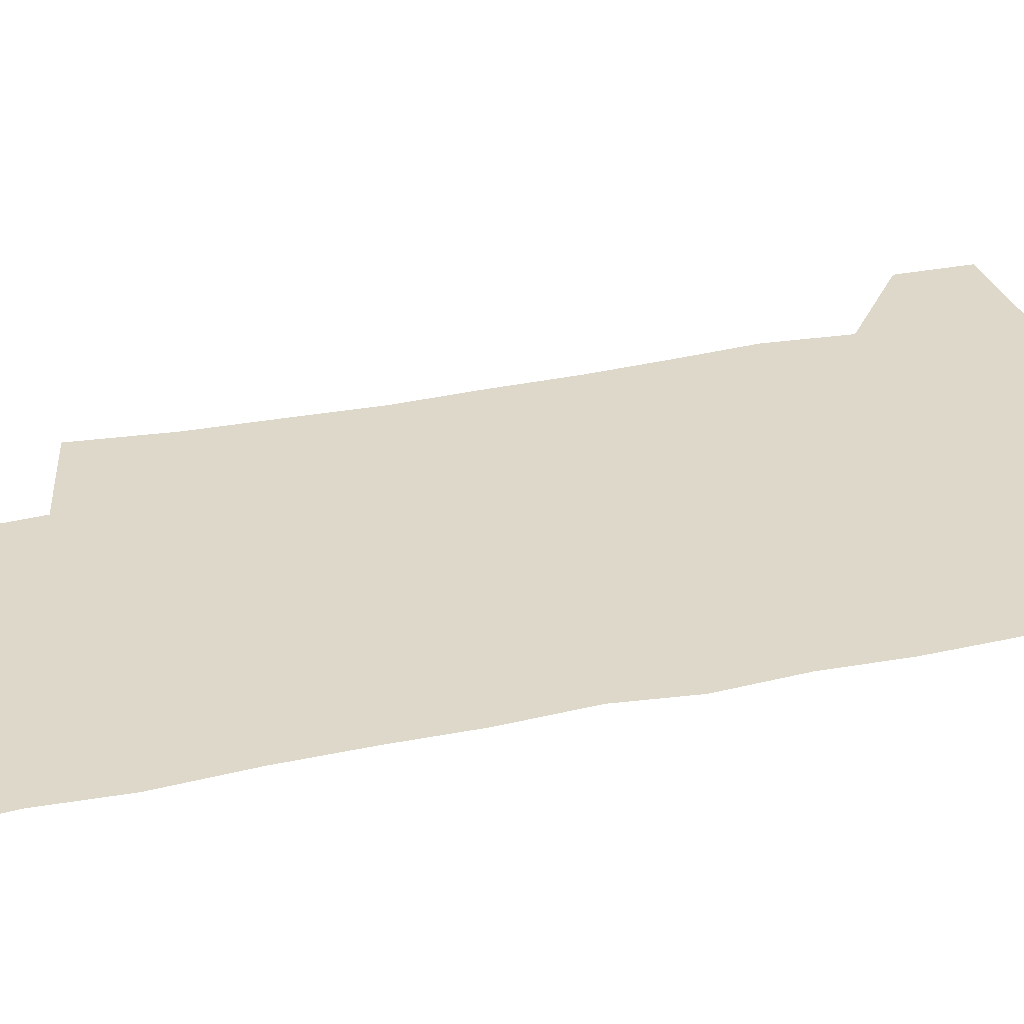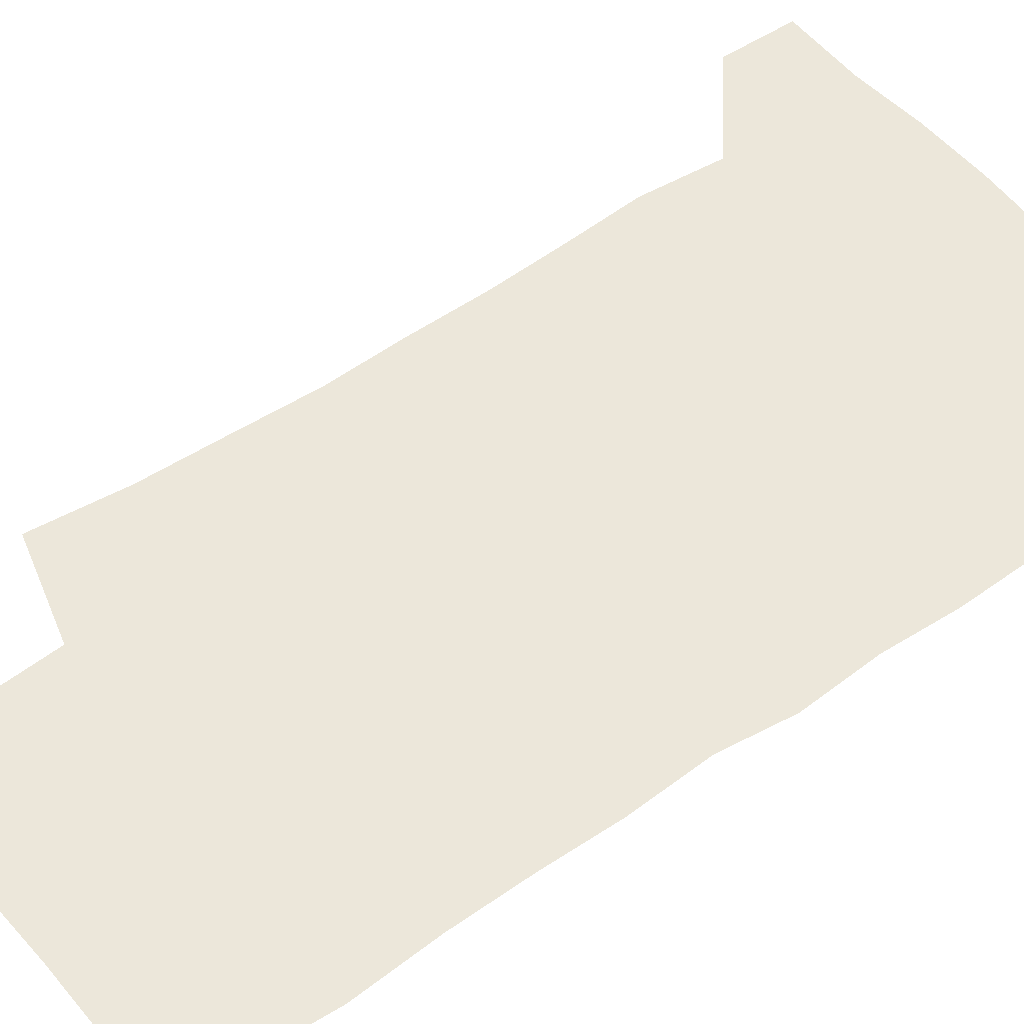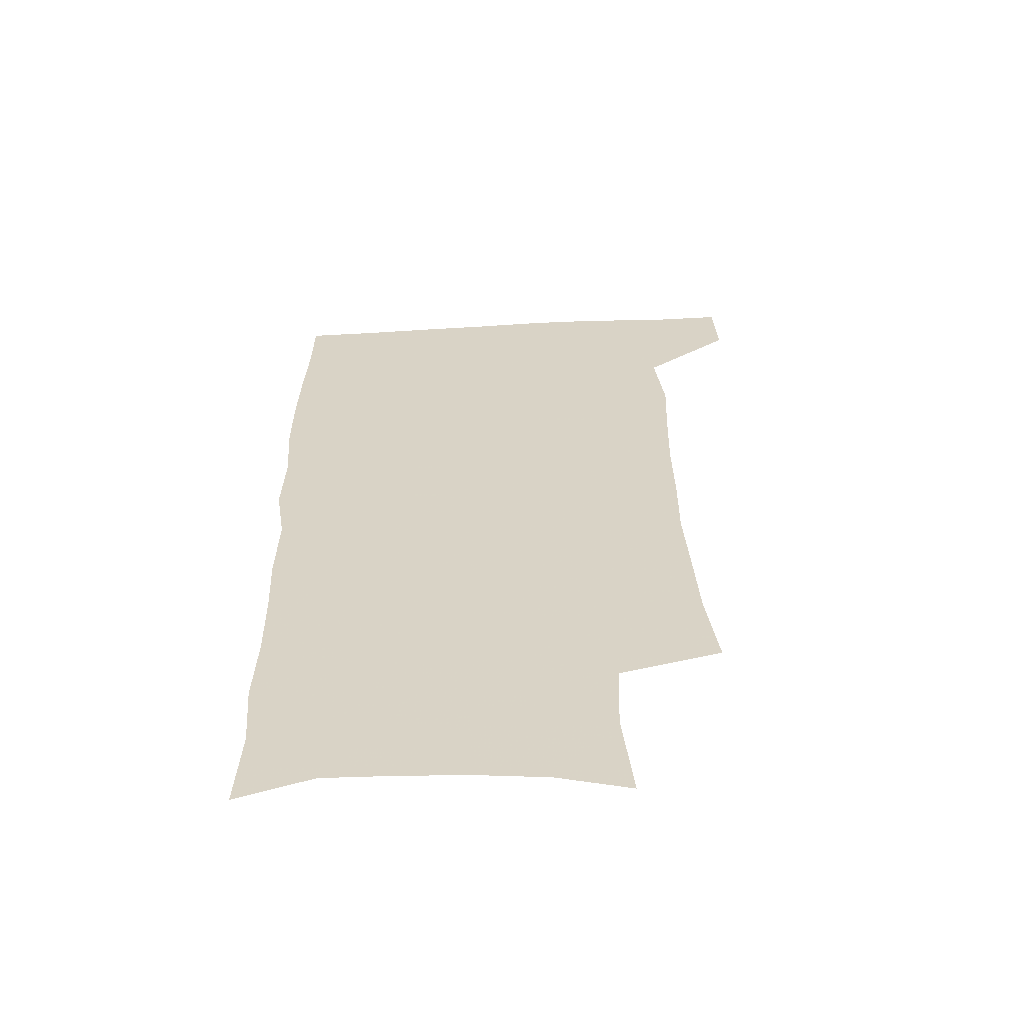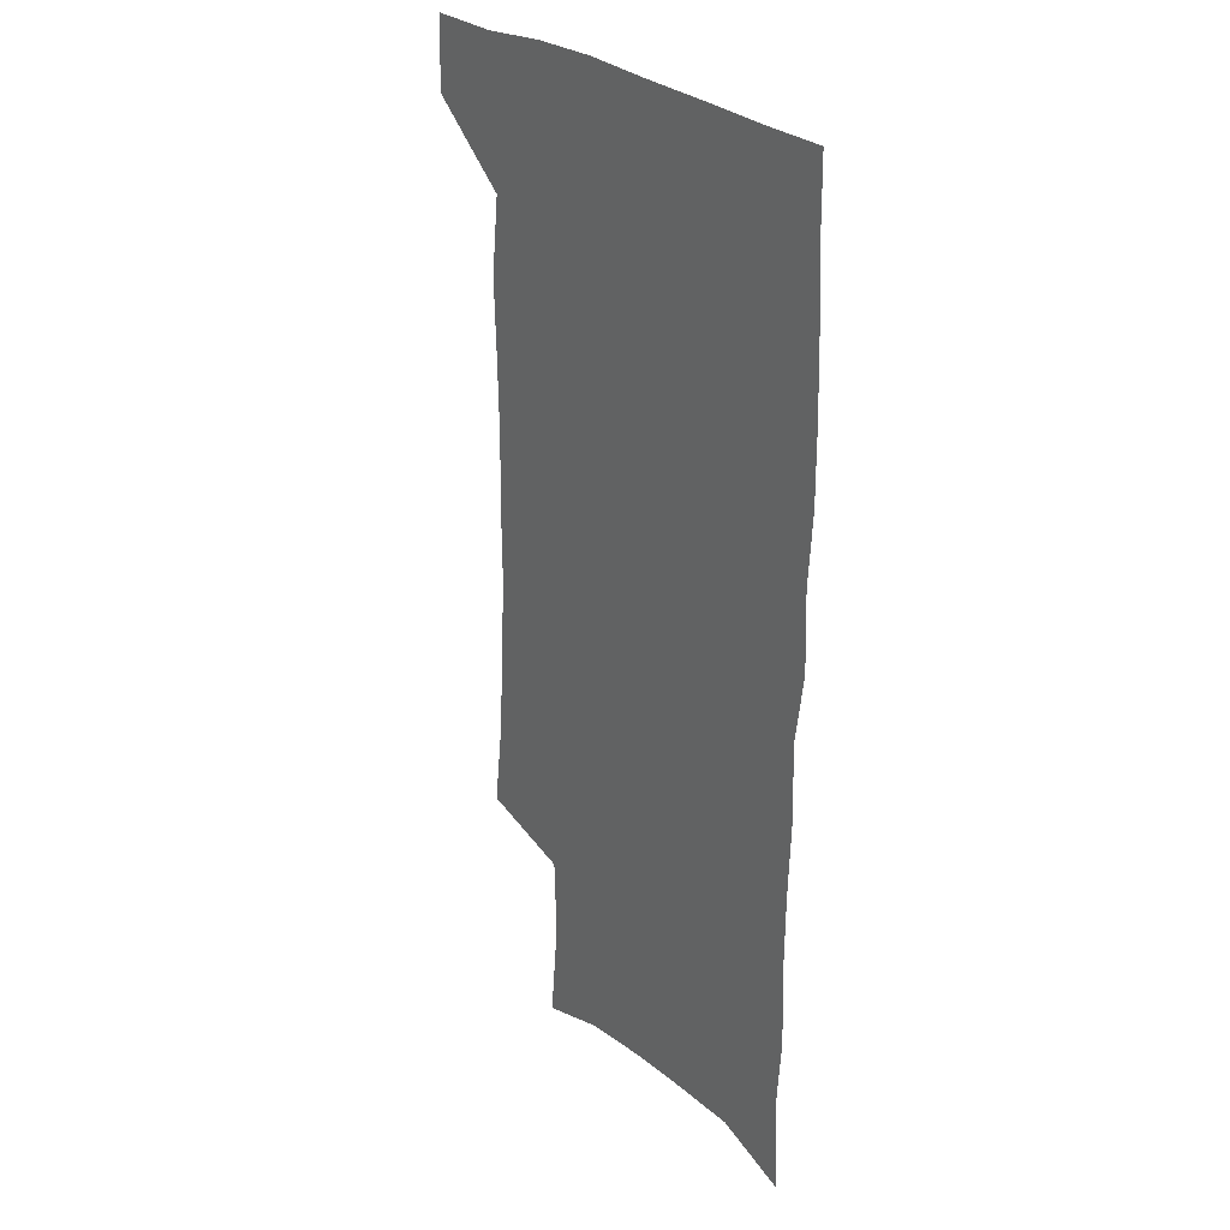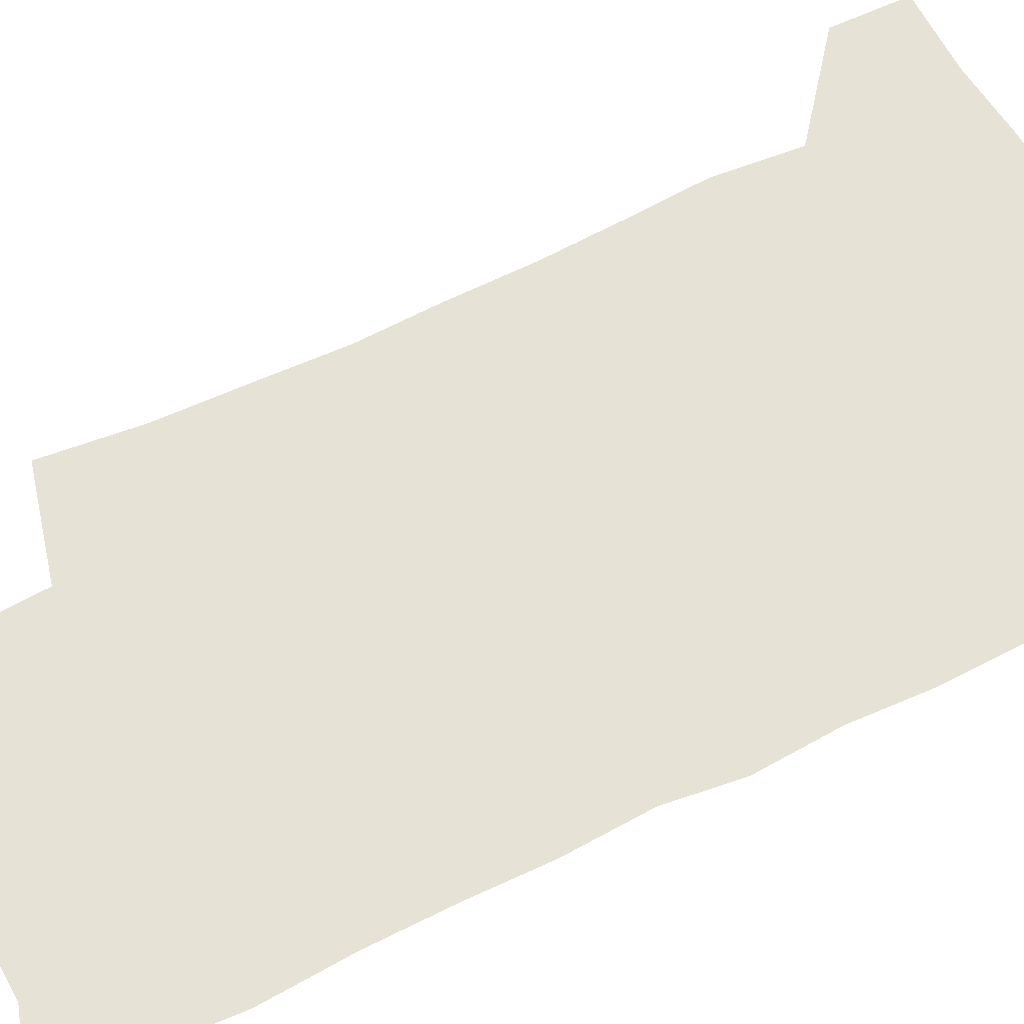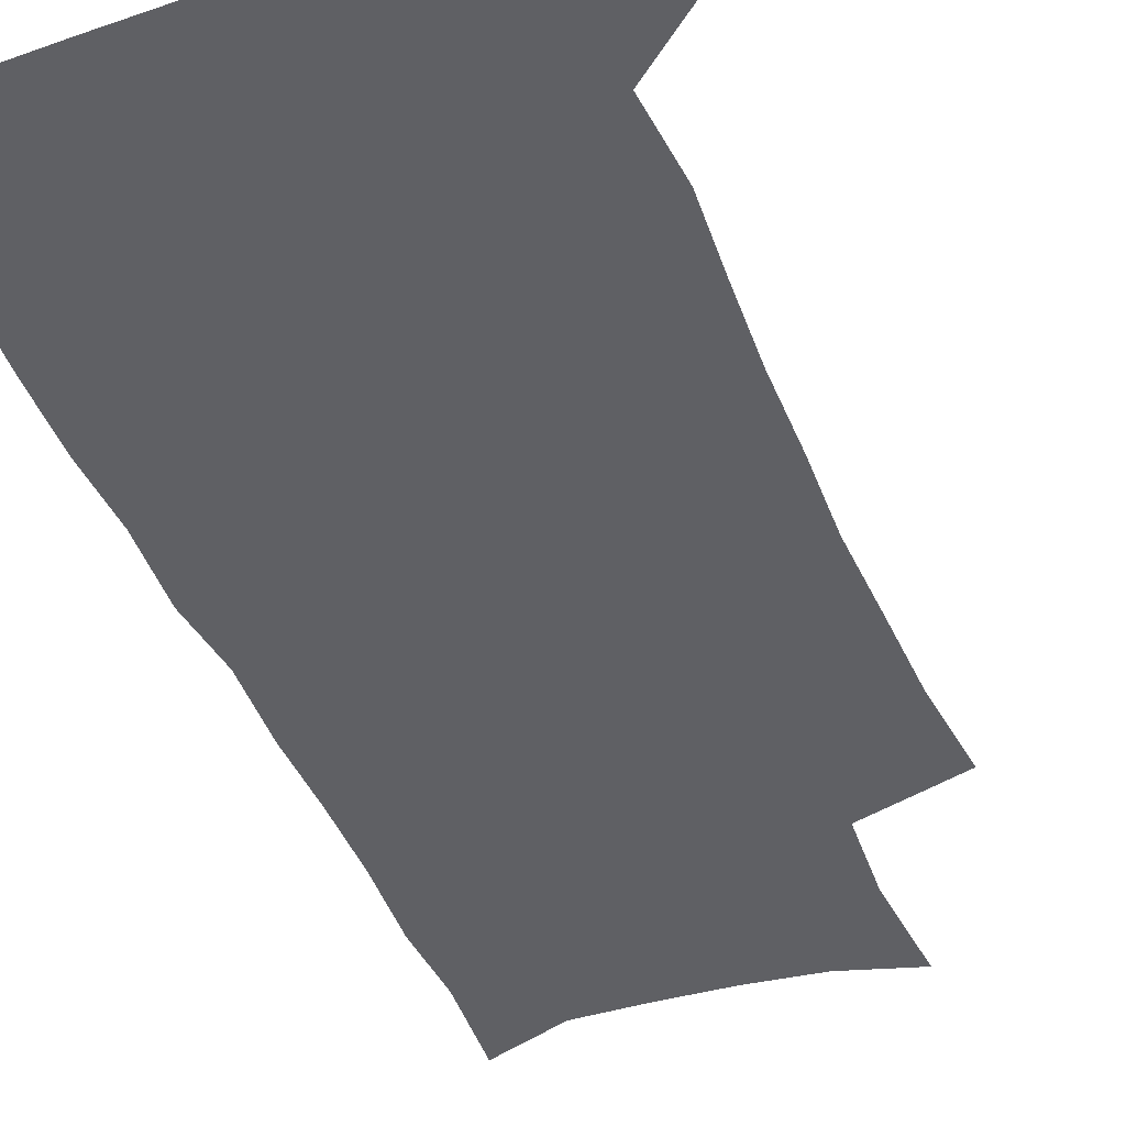
<metadata>
{"format":"obj","ext":"obj","renderer":"f3d","projection":"perspective","resolution":1024,"background":"white","views":[{"elev":31.6,"azim":72.0,"up":"+Z"},{"elev":53.6,"azim":52.4,"up":"+Z"},{"elev":-60.8,"azim":-177.0,"up":"+Y"},{"elev":27.5,"azim":53.2,"up":"+Y"},{"elev":63.9,"azim":62.4,"up":"+Z"},{"elev":-45.1,"azim":-159.3,"up":"+Z"}]}
</metadata>
<code>
v 478.1 537.5 0
v 479.4 567.1 0
v 503 245.8 0
v 507.6 282.2 0
v 509.5 315.2 0
v 511.6 348.9 0
v 511.3 380.6 0
v 511.9 413.1 0
v 511.1 444.6 0
v 509.9 475.4 0
v 513.6 507.9 0
v 511.5 537.8 0
v 511.6 567 0
v 540.9 161.1 0
v 545 202.3 0
v 543.9 234.5 0
v 547.2 270.6 0
v 548.2 302.5 0
v 546.6 331.7 0
v 547.5 363.3 0
v 547.2 393.1 0
v 546 422.2 0
v 545.4 451.7 0
v 545.7 481.2 0
v 545.3 509.8 0
v 545.3 538.1 0
v 541.2 569.7 0
v 570.5 169.8 0
v 575.1 214.7 0
v 575.9 247.6 0
v 576.4 279.3 0
v 575.7 308.3 0
v 576.1 339.4 0
v 576.5 370 0
v 575.2 397.1 0
v 574.8 425.9 0
v 575.2 455.4 0
v 574.9 483.2 0
v 574.8 510.9 0
v 574.7 538.1 0
v 571.3 570.4 0
v 599.1 173.2 0
v 601.3 216.1 0
v 602.3 251.6 0
v 602.5 282.1 0
v 602.6 312 0
v 602.4 340.7 0
v 602.5 370.6 0
v 602.8 400.4 0
v 602.6 428.1 0
v 602.8 456.9 0
v 602.7 484.2 0
v 603 511.8 0
v 602.5 539.5 0
v 601.7 569.2 0
v 627.4 174.7 0
v 627.7 217.2 0
v 628 249.8 0
v 628.8 279.2 0
v 628.3 312.4 0
v 628.5 342.1 0
v 628.8 371.5 0
v 629.1 400 0
v 629.6 427.9 0
v 629.8 456.4 0
v 630 484.3 0
v 630.2 511.8 0
v 630.6 539.1 0
v 631 568.6 0
v 655.6 175.3 0
v 654.4 213 0
v 654.7 244.8 0
v 655.5 275.3 0
v 655.4 307.1 0
v 655.6 337.6 0
v 656 367.6 0
v 656.8 396.6 0
v 657.2 425.8 0
v 657.8 454.3 0
v 658.7 482.6 0
v 658.9 510.9 0
v 659.3 539.1 0
v 660.3 567.7 0
v 686.2 164.6 0
v 684.5 201.9 0
v 686.9 231.8 0
v 685.8 265 0
v 686.2 296.3 0
v 687.5 326.6 0
v 686.8 359 0
v 691 387.2 0
v 690 418.8 0
v 692.1 448.2 0
v 692.1 478.4 0
v 691.2 508.5 0
v 689.7 538.5 0
v 689.4 567.5 0
v 691 601 0
f 11 12 1
f 1 12 2
f 12 13 2
f 16 17 3
f 3 17 4
f 17 18 4
f 4 18 5
f 18 19 5
f 5 19 6
f 19 20 6
f 6 20 7
f 20 21 7
f 7 21 8
f 21 22 8
f 8 22 9
f 22 23 9
f 9 23 10
f 23 24 10
f 10 24 11
f 24 25 11
f 11 25 12
f 25 26 12
f 12 26 13
f 26 27 13
f 14 28 15
f 28 29 15
f 15 29 16
f 29 30 16
f 16 30 17
f 30 31 17
f 17 31 18
f 31 32 18
f 18 32 19
f 32 33 19
f 19 33 20
f 33 34 20
f 20 34 21
f 34 35 21
f 21 35 22
f 35 36 22
f 22 36 23
f 36 37 23
f 23 37 24
f 37 38 24
f 24 38 25
f 38 39 25
f 25 39 26
f 39 40 26
f 26 40 27
f 40 41 27
f 28 42 29
f 42 43 29
f 29 43 30
f 43 44 30
f 30 44 31
f 44 45 31
f 31 45 32
f 45 46 32
f 32 46 33
f 46 47 33
f 33 47 34
f 47 48 34
f 34 48 35
f 48 49 35
f 35 49 36
f 49 50 36
f 36 50 37
f 50 51 37
f 37 51 38
f 51 52 38
f 38 52 39
f 52 53 39
f 39 53 40
f 53 54 40
f 40 54 41
f 54 55 41
f 42 56 43
f 56 57 43
f 43 57 44
f 57 58 44
f 44 58 45
f 58 59 45
f 45 59 46
f 59 60 46
f 46 60 47
f 60 61 47
f 47 61 48
f 61 62 48
f 48 62 49
f 62 63 49
f 49 63 50
f 63 64 50
f 50 64 51
f 64 65 51
f 51 65 52
f 65 66 52
f 52 66 53
f 66 67 53
f 53 67 54
f 67 68 54
f 54 68 55
f 68 69 55
f 56 70 57
f 70 71 57
f 57 71 58
f 71 72 58
f 58 72 59
f 72 73 59
f 59 73 60
f 73 74 60
f 60 74 61
f 74 75 61
f 61 75 62
f 75 76 62
f 62 76 63
f 76 77 63
f 63 77 64
f 77 78 64
f 64 78 65
f 78 79 65
f 65 79 66
f 79 80 66
f 66 80 67
f 80 81 67
f 67 81 68
f 81 82 68
f 68 82 69
f 82 83 69
f 70 84 71
f 84 85 71
f 71 85 72
f 85 86 72
f 72 86 73
f 86 87 73
f 73 87 74
f 87 88 74
f 74 88 75
f 88 89 75
f 75 89 76
f 89 90 76
f 76 90 77
f 90 91 77
f 77 91 78
f 91 92 78
f 78 92 79
f 92 93 79
f 79 93 80
f 93 94 80
f 80 94 81
f 94 95 81
f 81 95 82
f 95 96 82
f 82 96 83
f 96 97 83

</code>
